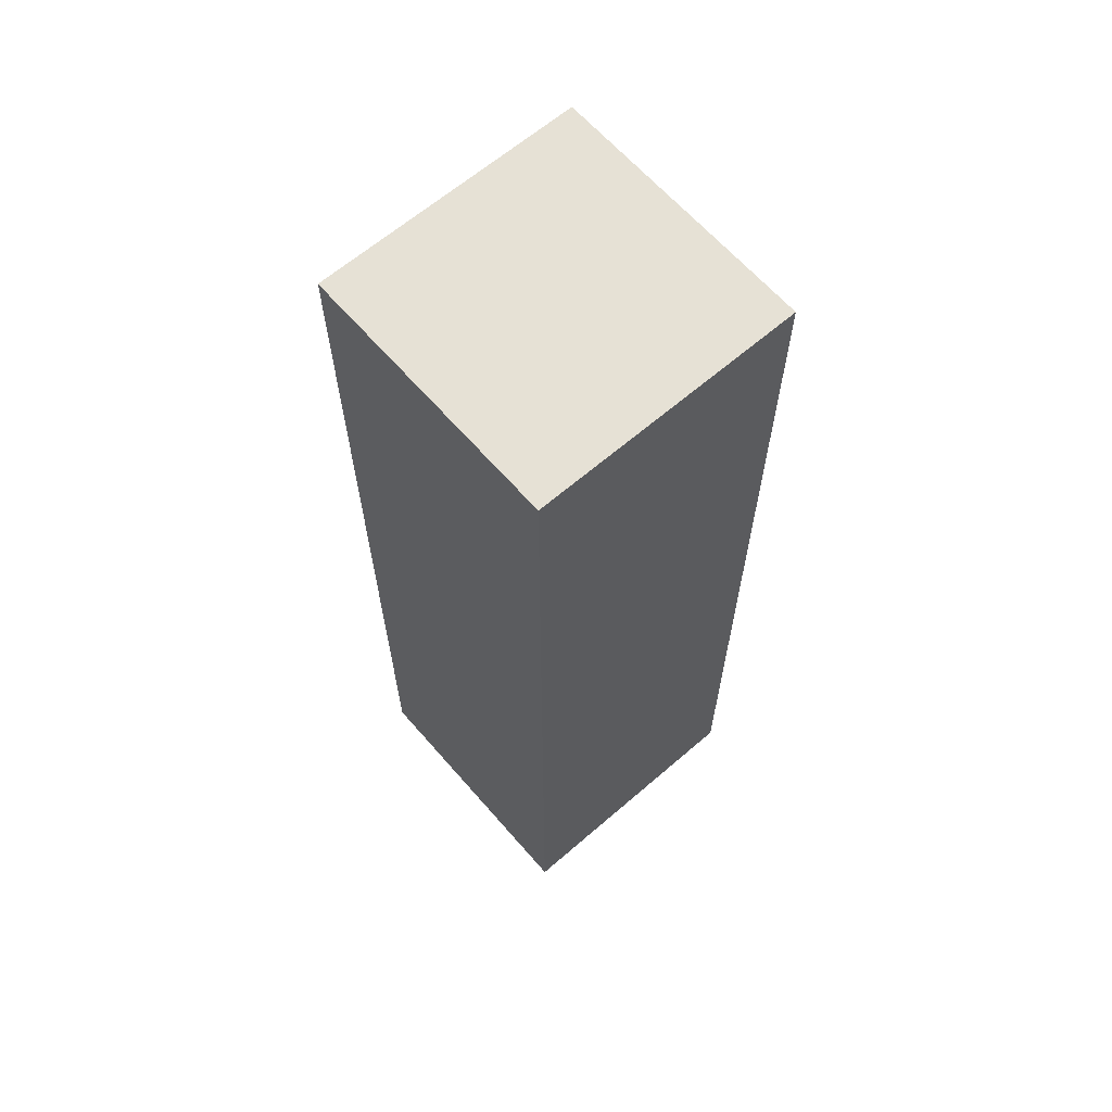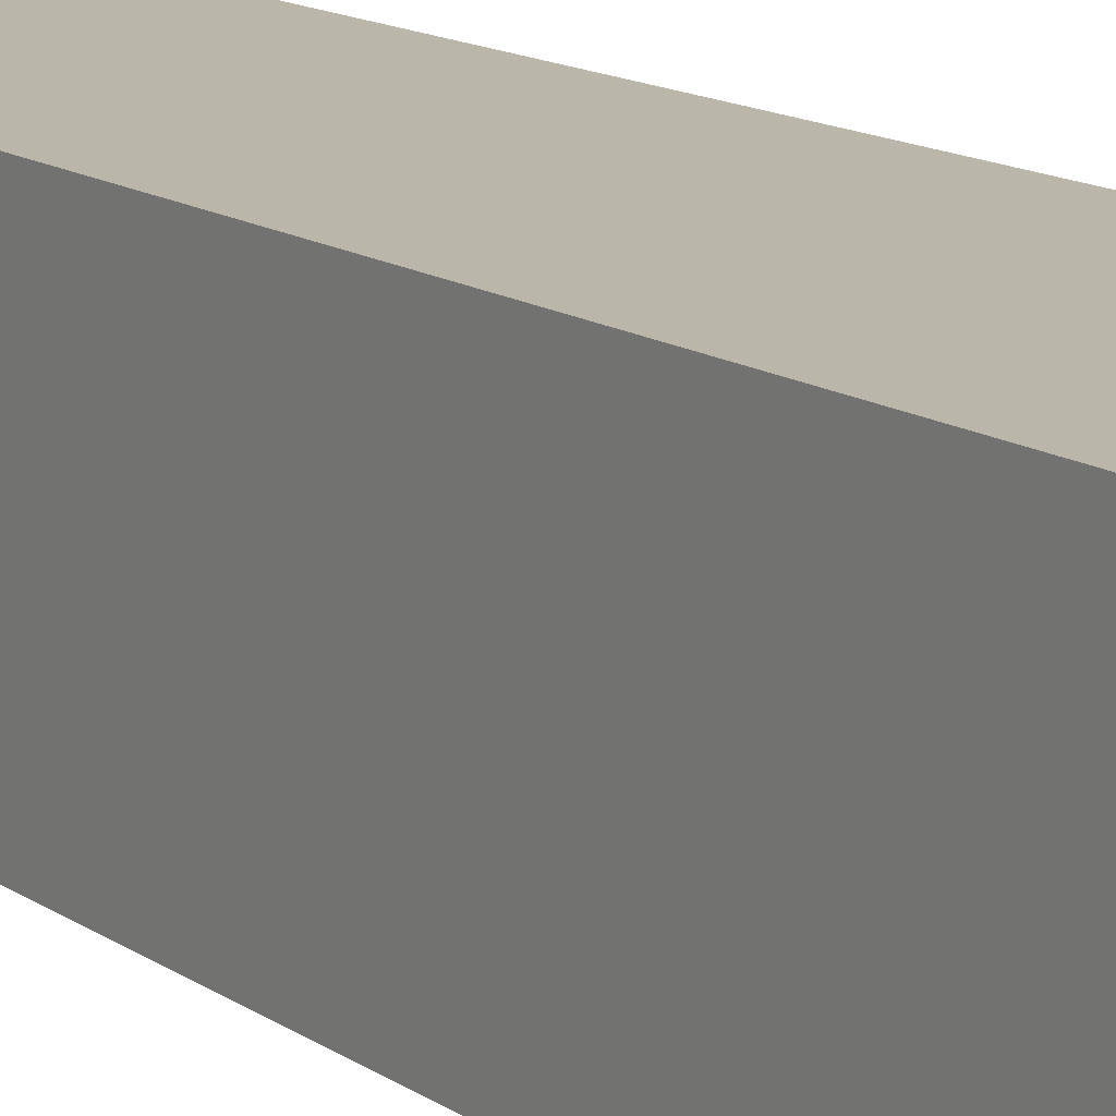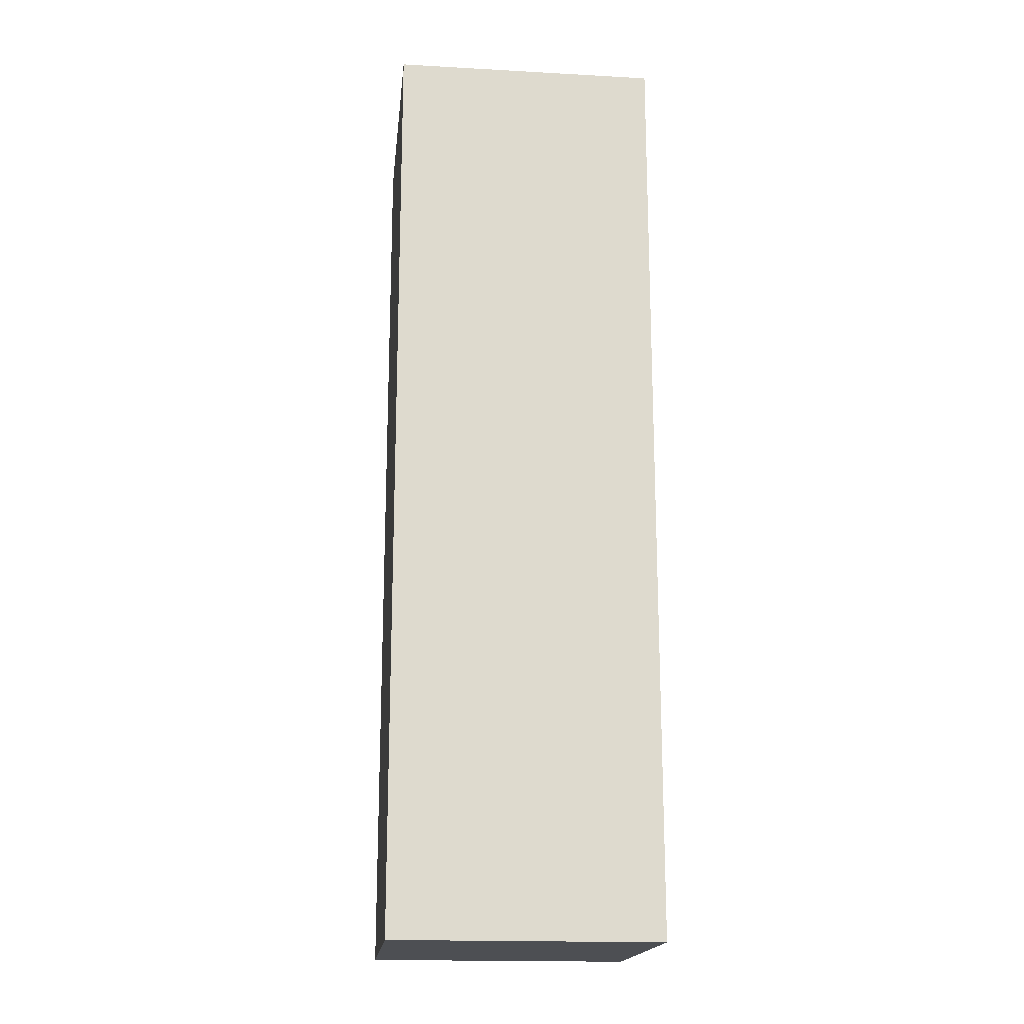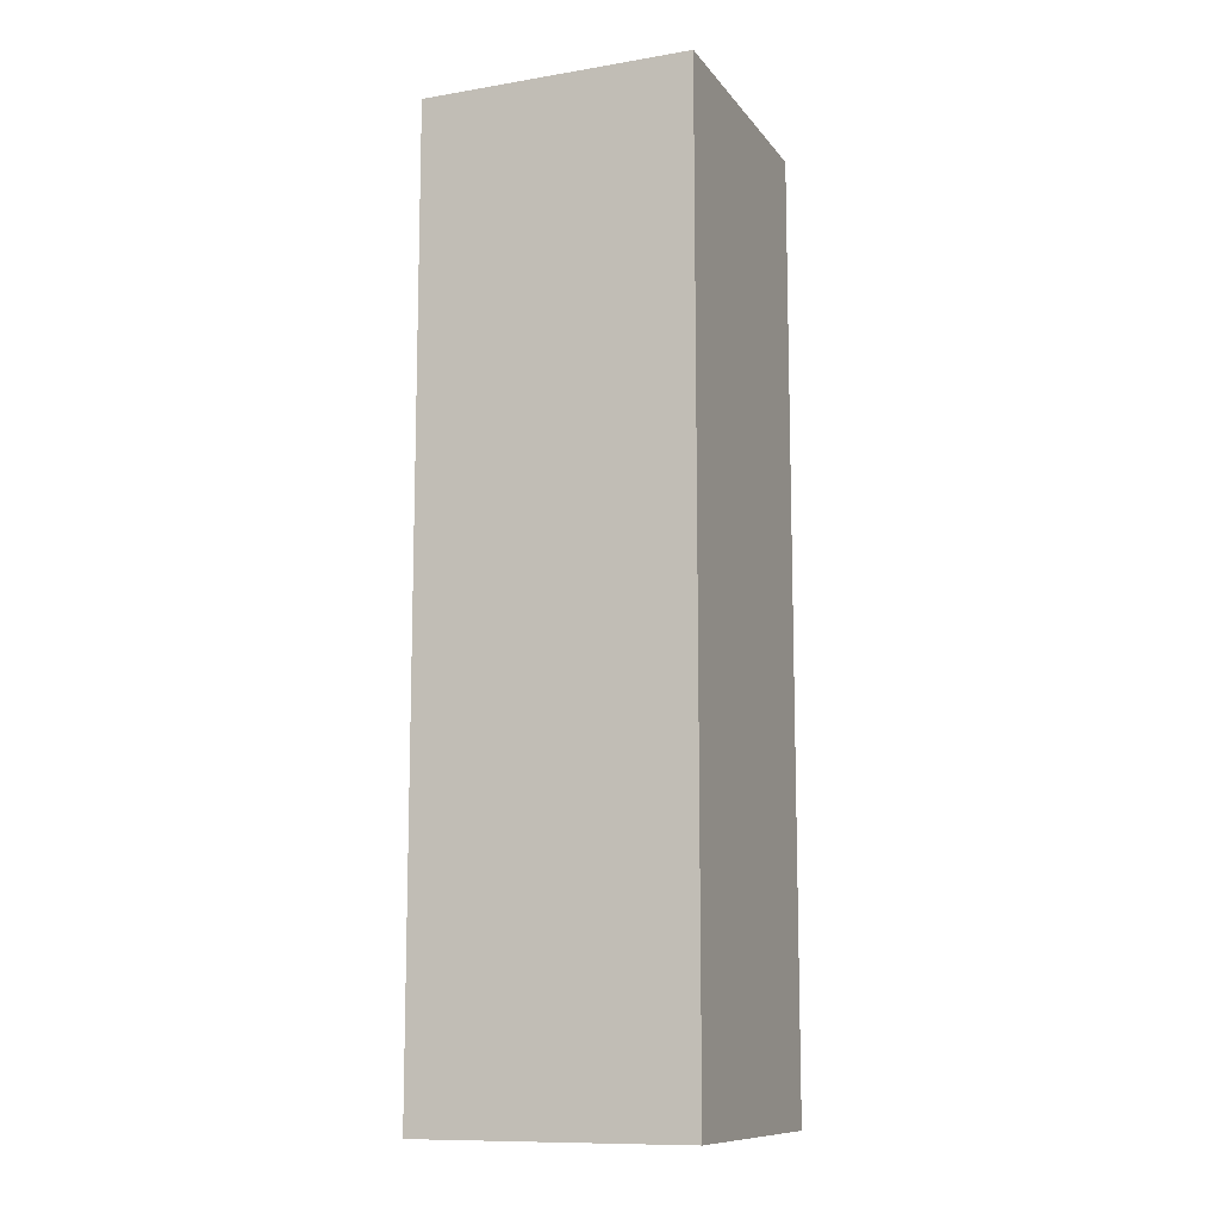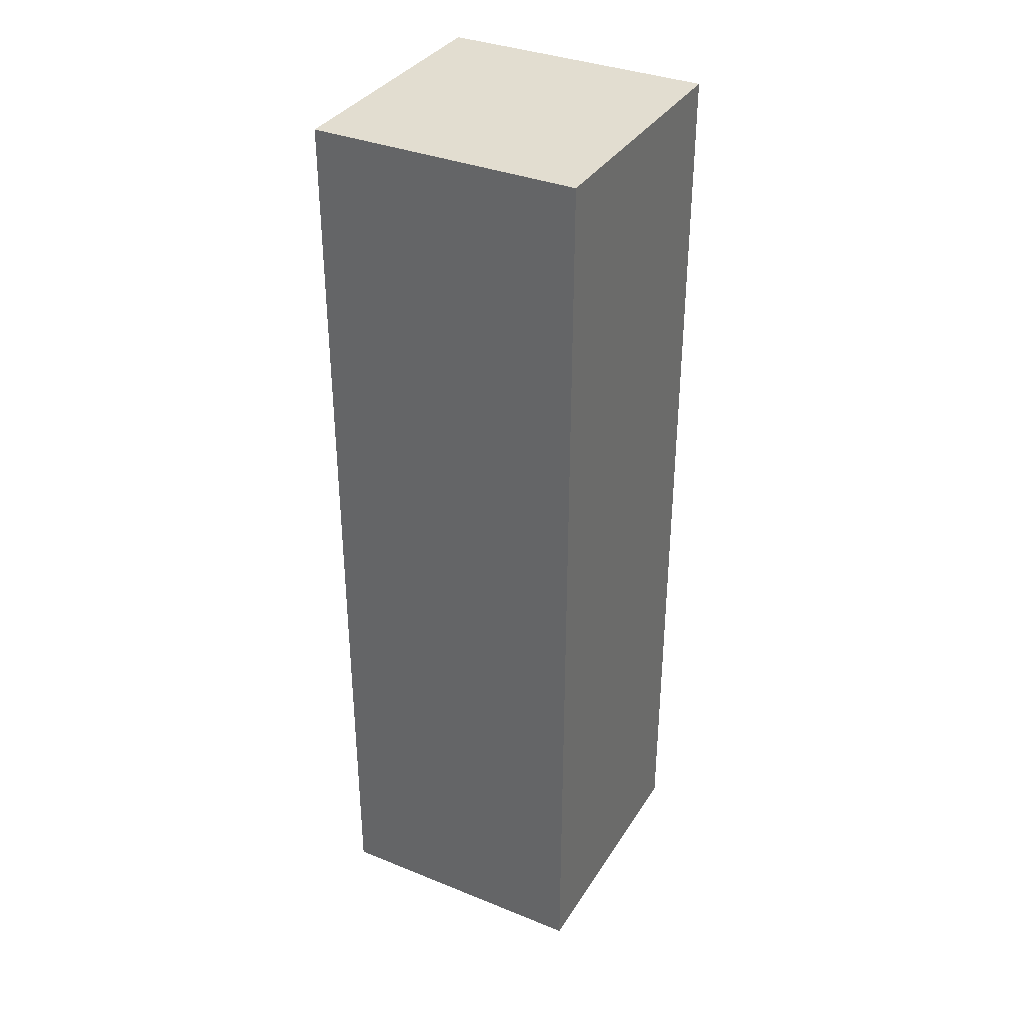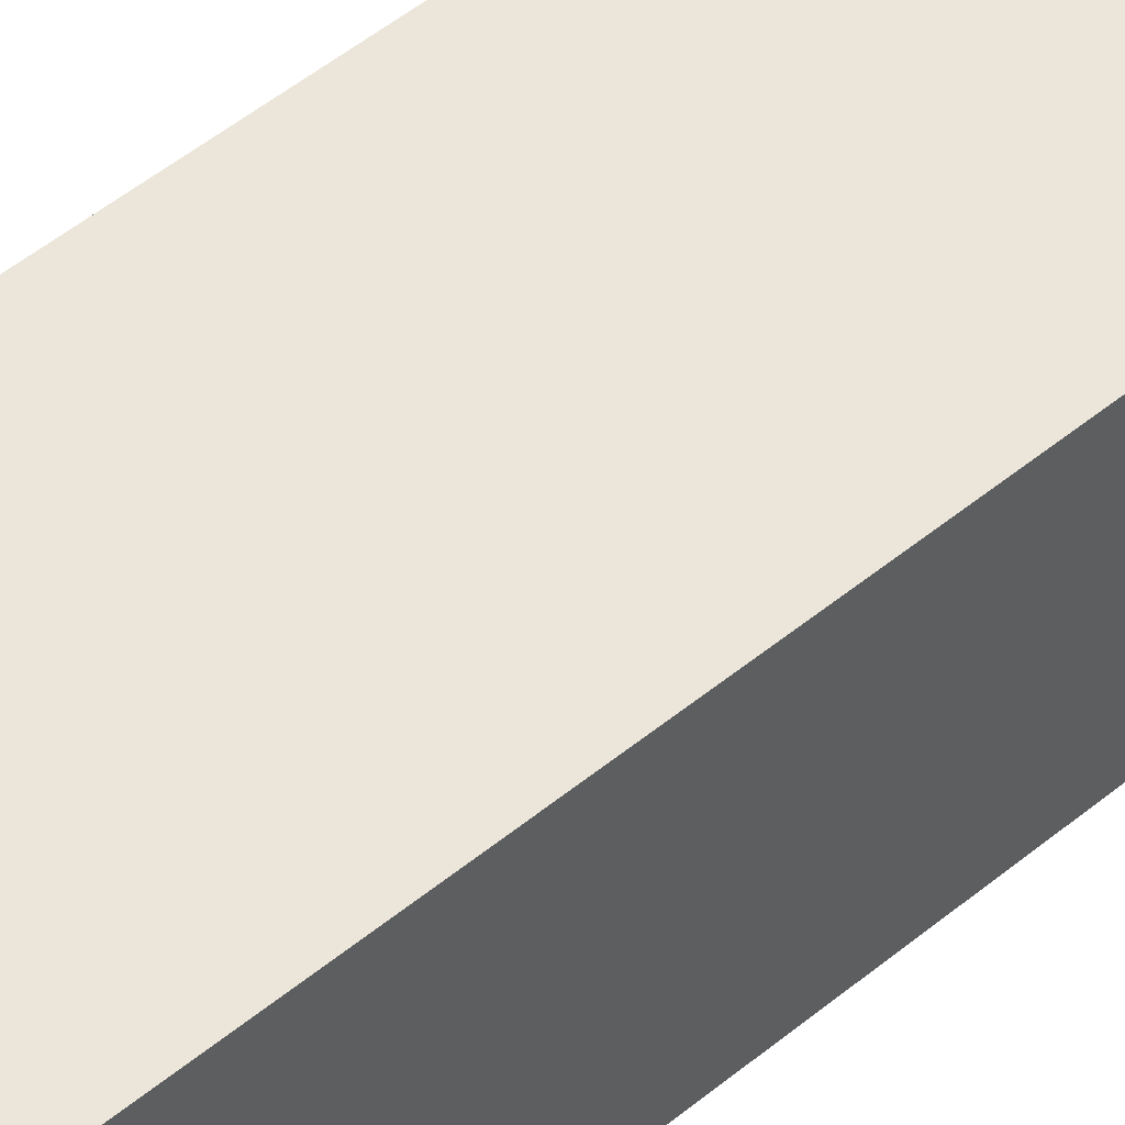
<metadata>
{"format":"obj","ext":"obj","renderer":"f3d","projection":"perspective","resolution":1024,"background":"white","views":[{"elev":64.2,"azim":49.0,"up":"+Y"},{"elev":13.9,"azim":145.5,"up":"+Z"},{"elev":-18.0,"azim":-96.1,"up":"+Y"},{"elev":-11.1,"azim":-67.8,"up":"+Y"},{"elev":35.2,"azim":118.1,"up":"+Y"},{"elev":56.3,"azim":-129.9,"up":"+Z"}]}
</metadata>
<code>
o
v -1.2 9.1 1.2
v -1.2 9.1 -1.4
v -1.2 18.2 1.2
v -1.2 18.2 -1.4
v 1.4 9.1 1.2
v 1.4 9.1 -1.4
v 1.4 18.2 1.2
v 1.4 18.2 -1.4
v -1.2 9.1 1.2
v -1.2 18.2 1.2
v 1.4 9.1 1.2
v 1.4 18.2 1.2
v -1.2 9.1 -1.4
v -1.2 18.2 -1.4
v 1.4 9.1 -1.4
v 1.4 18.2 -1.4
v -1.2 9.1 1.2
v 1.4 9.1 1.2
v -1.2 9.1 -1.4
v 1.4 9.1 -1.4
v -1.2 18.2 1.2
v 1.4 18.2 1.2
v -1.2 18.2 -1.4
v 1.4 18.2 -1.4
f 3 2 1
f 4 2 3
f 5 6 7
f 7 6 8
f 11 10 9
f 12 10 11
f 13 14 15
f 15 14 16
f 19 18 17
f 20 18 19
f 21 22 23
f 23 22 24

</code>
